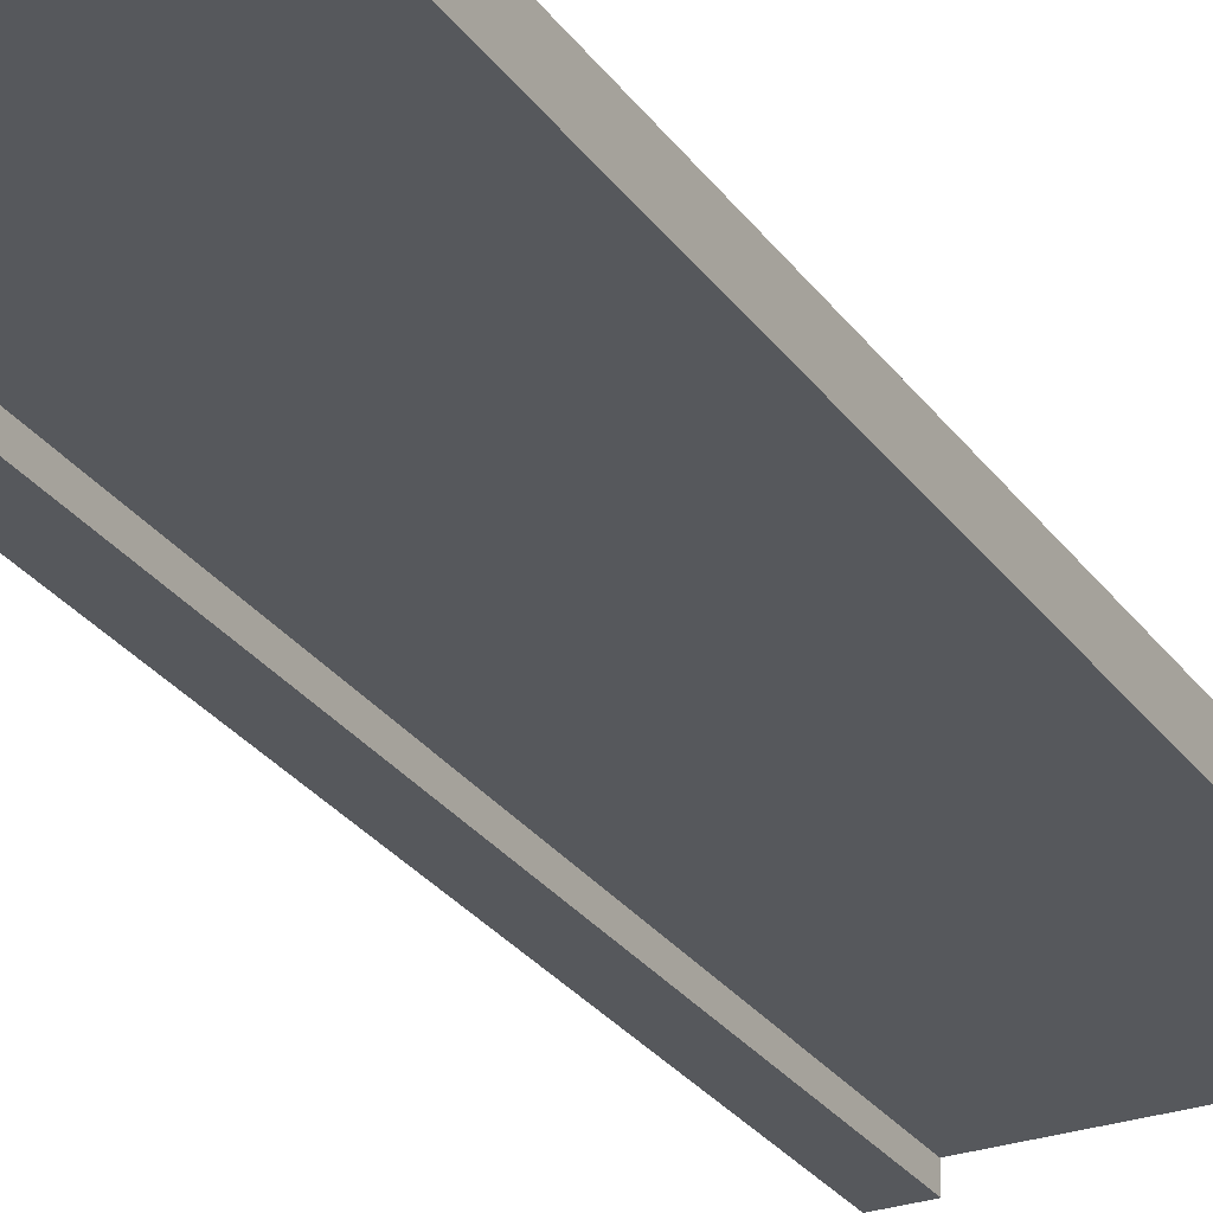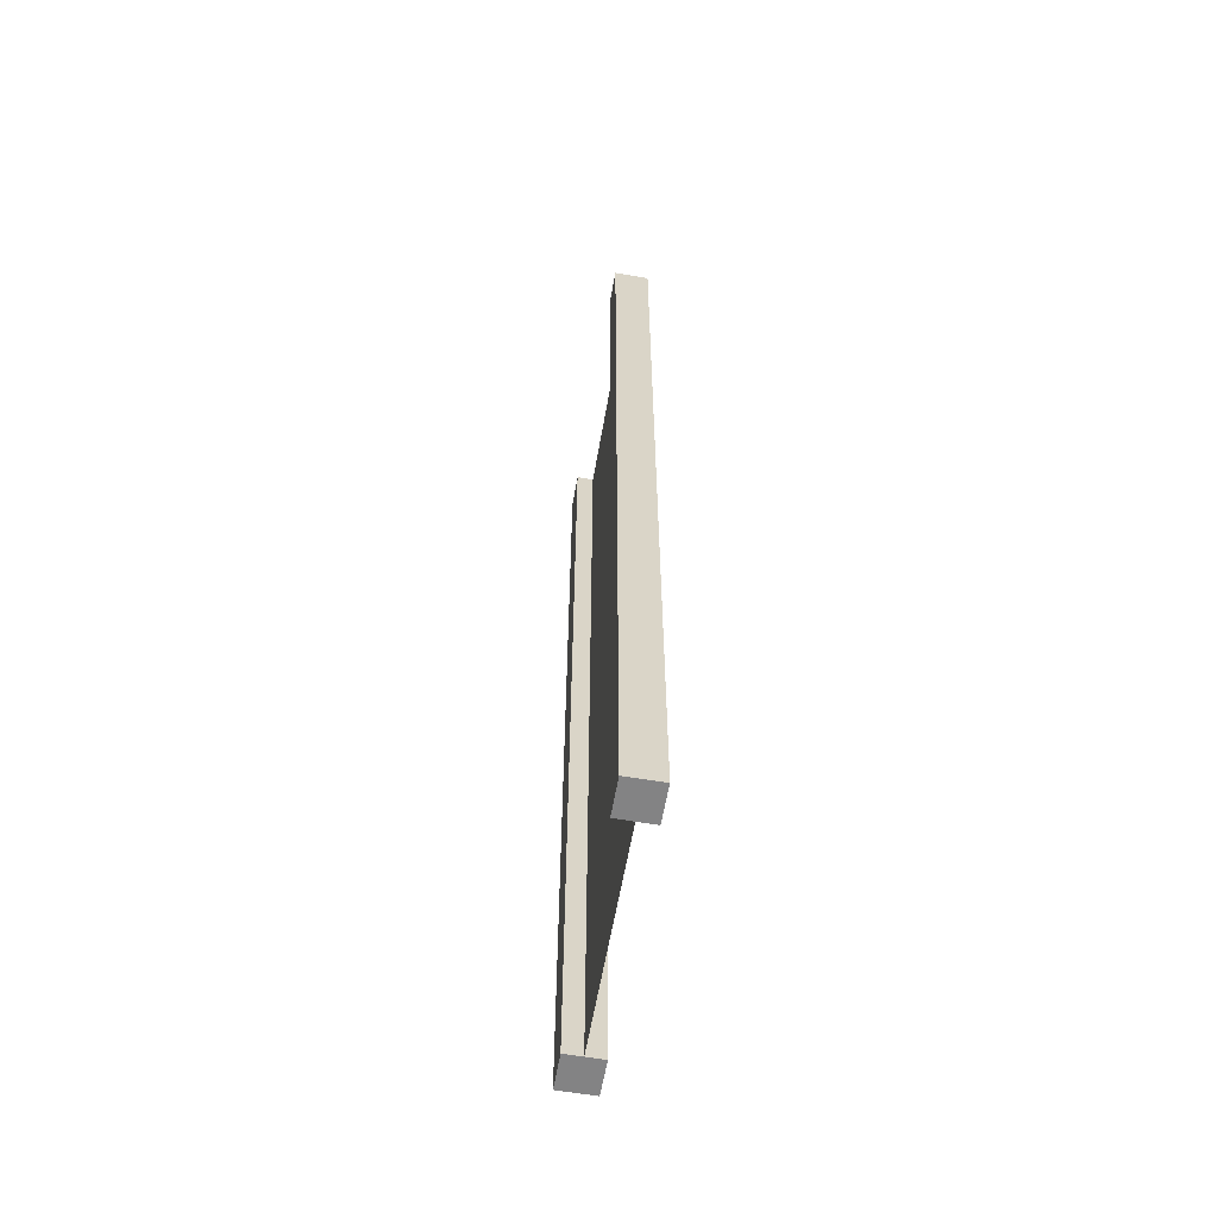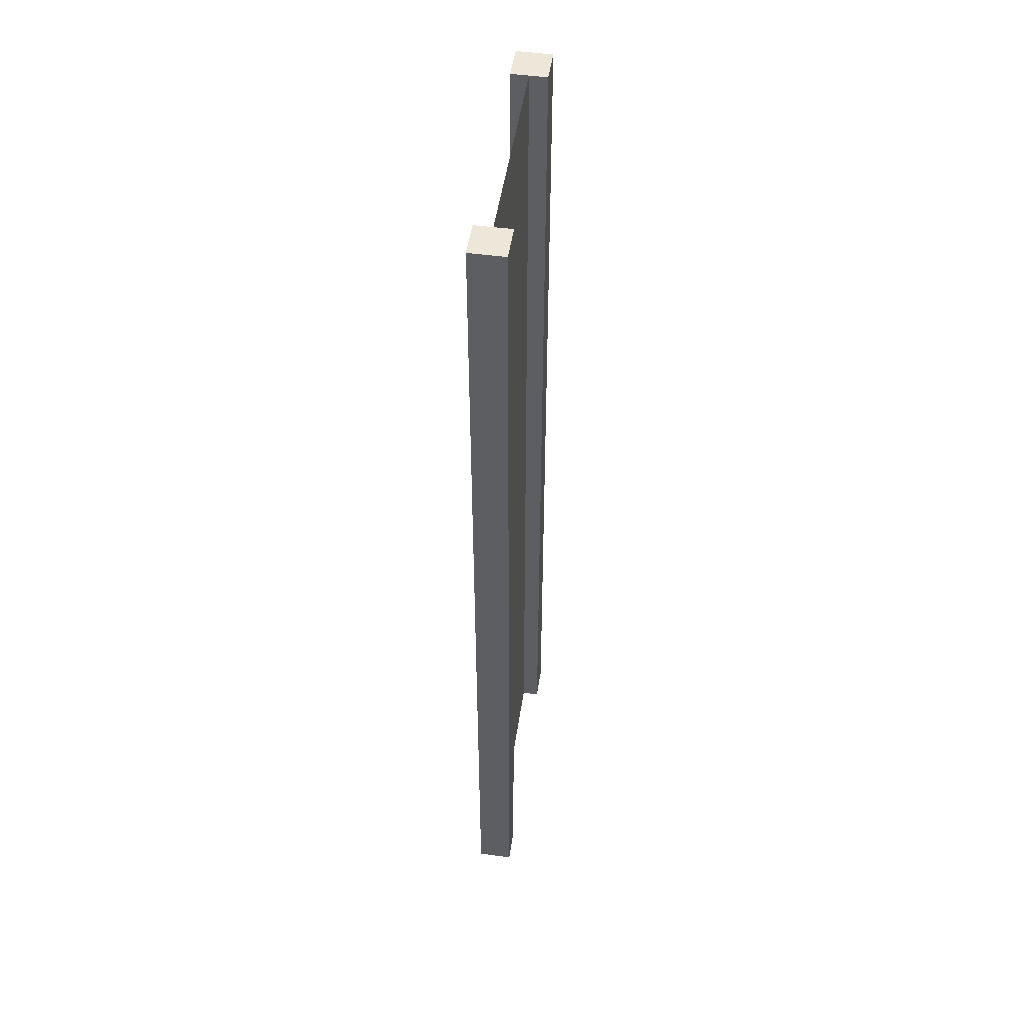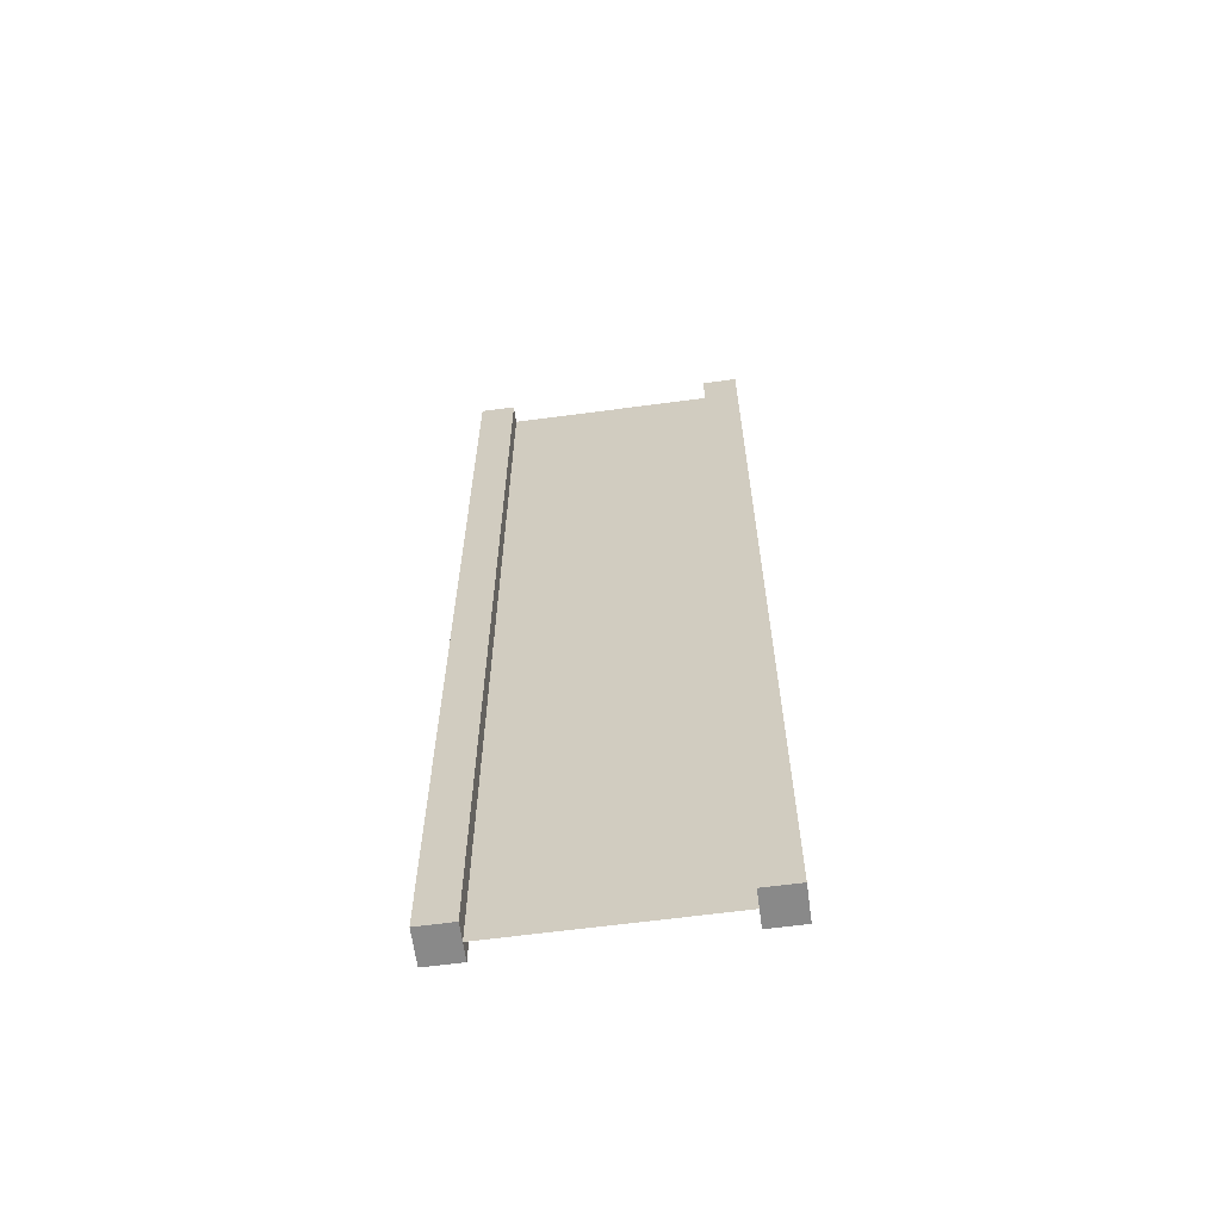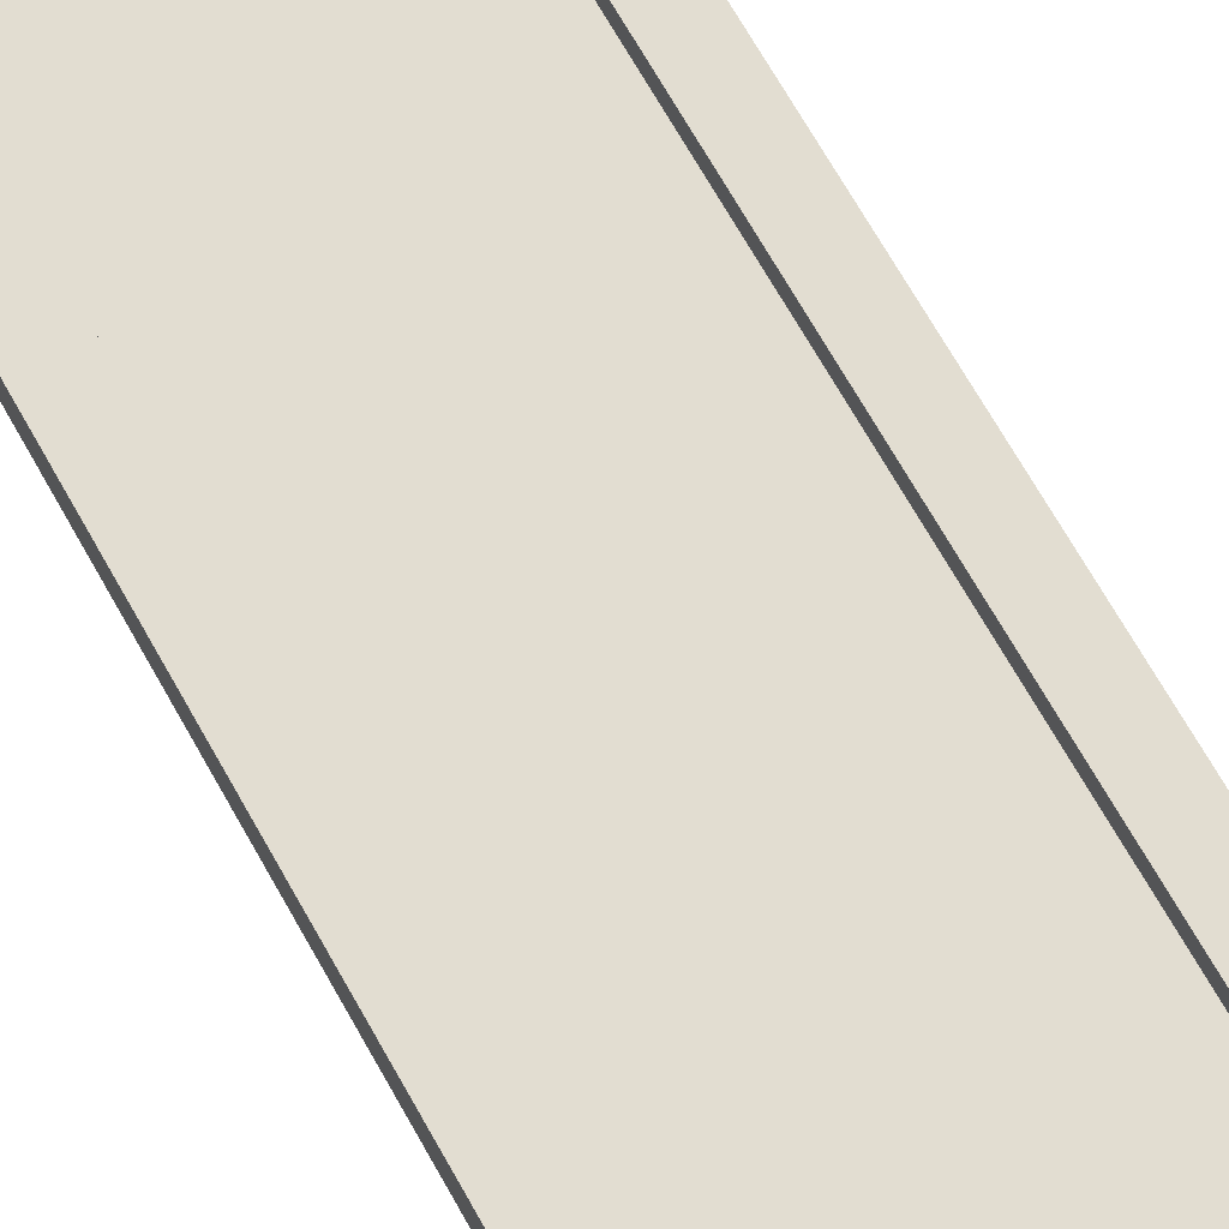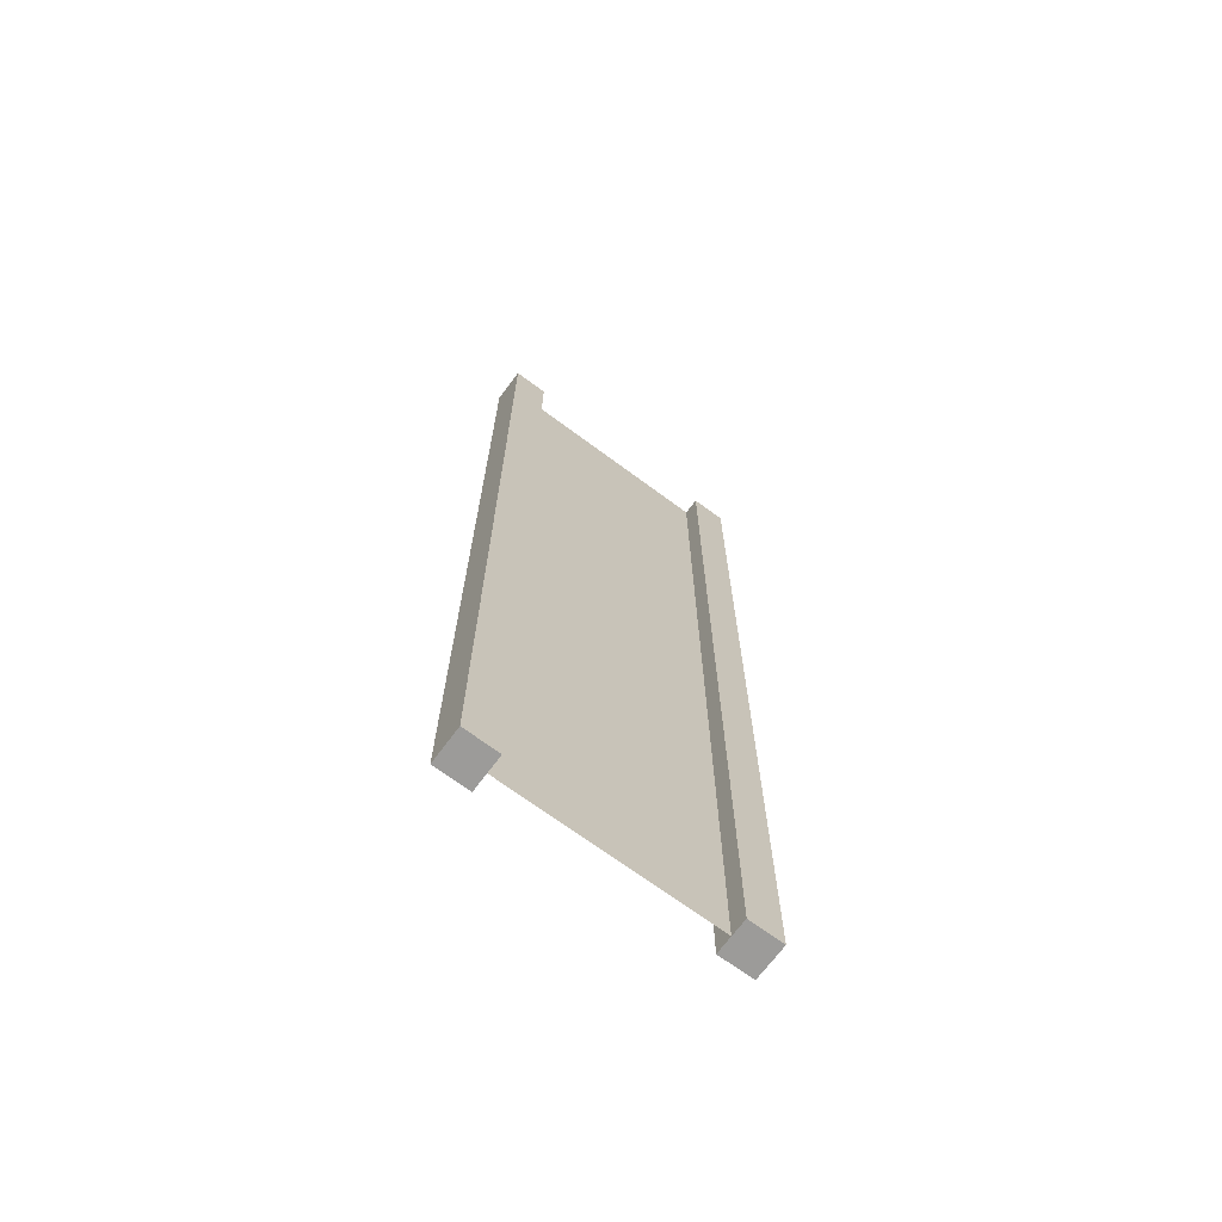
<metadata>
{"format":"obj","ext":"obj","renderer":"f3d","projection":"perspective","resolution":1024,"background":"white","views":[{"elev":-27.7,"azim":27.8,"up":"+Z"},{"elev":-61.2,"azim":-99.9,"up":"+Y"},{"elev":49.7,"azim":-81.5,"up":"+Y"},{"elev":-63.2,"azim":7.7,"up":"+Y"},{"elev":68.4,"azim":150.8,"up":"+Z"},{"elev":-69.8,"azim":143.4,"up":"+Y"}]}
</metadata>
<code>
g pb_Mesh-190820
v -0.75 -3 0.25
v -1 -3 0.25
v -0.75 4 0.25
v -1 4 0.25
v -1 -3 0.25
v -1 -3 -2.384e-07
v -1 4 0.25
v -1 4 -5.962e-07
v -1 -3 -2.384e-07
v -0.75 -3 -1.49e-07
v -1 4 -5.962e-07
v -0.75 4 -1.9e-06
v 1 -3 4.768e-07
v 1 -3 0.25
v 1 4 4.172e-07
v 1 4 0.25
v -0.75 4 0.25
v -1 4 0.25
v -0.75 4 -1.9e-06
v -1 4 -5.962e-07
v -0.75 -3 -1.49e-07
v -1 -3 -2.384e-07
v -0.75 -3 0.25
v -1 -3 0.25
v 0.75 -3 3.874e-07
v 0.75 -3 0.25
v 1 -3 4.768e-07
v 1 -3 0.25
v 0.75 4 -1.864e-07
v 0.75 -3 3.874e-07
v 1 4 4.172e-07
v 1 -3 4.768e-07
v 0.75 -3 0.25
v 0.75 4 0.25
v 1 -3 0.25
v 1 4 0.25
v 0.75 4 0.25
v 0.75 4 -1.864e-07
v 1 4 0.25
v 1 4 4.172e-07
v -0.75 -3 0.25
v -0.75 4 0.25
v -0.75 -3 -1.49e-07
v -0.75 4 -1.9e-06
v 0.75 4 0.25
v 0.75 -3 0.25
v 0.75 4 -1.864e-07
v 0.75 -3 3.874e-07
v -0.75 -3 0.125
v -0.75 4 0.125
v 0.75 -3 0.125
v 0.75 4 0.125
g pb_Mesh-190820_0
f 3 2 1
f 3 4 2
f 7 6 5
f 7 8 6
f 11 10 9
f 11 12 10
f 15 14 13
f 15 16 14
f 19 18 17
f 19 20 18
f 23 22 21
f 23 24 22
f 27 26 25
f 27 28 26
f 31 30 29
f 31 32 30
f 35 34 33
f 35 36 34
f 39 38 37
f 39 40 38
f 43 42 41
f 43 44 42
f 47 46 45
f 47 48 46
g pb_Mesh-190820_1
f 51 50 49
f 51 52 50

</code>
